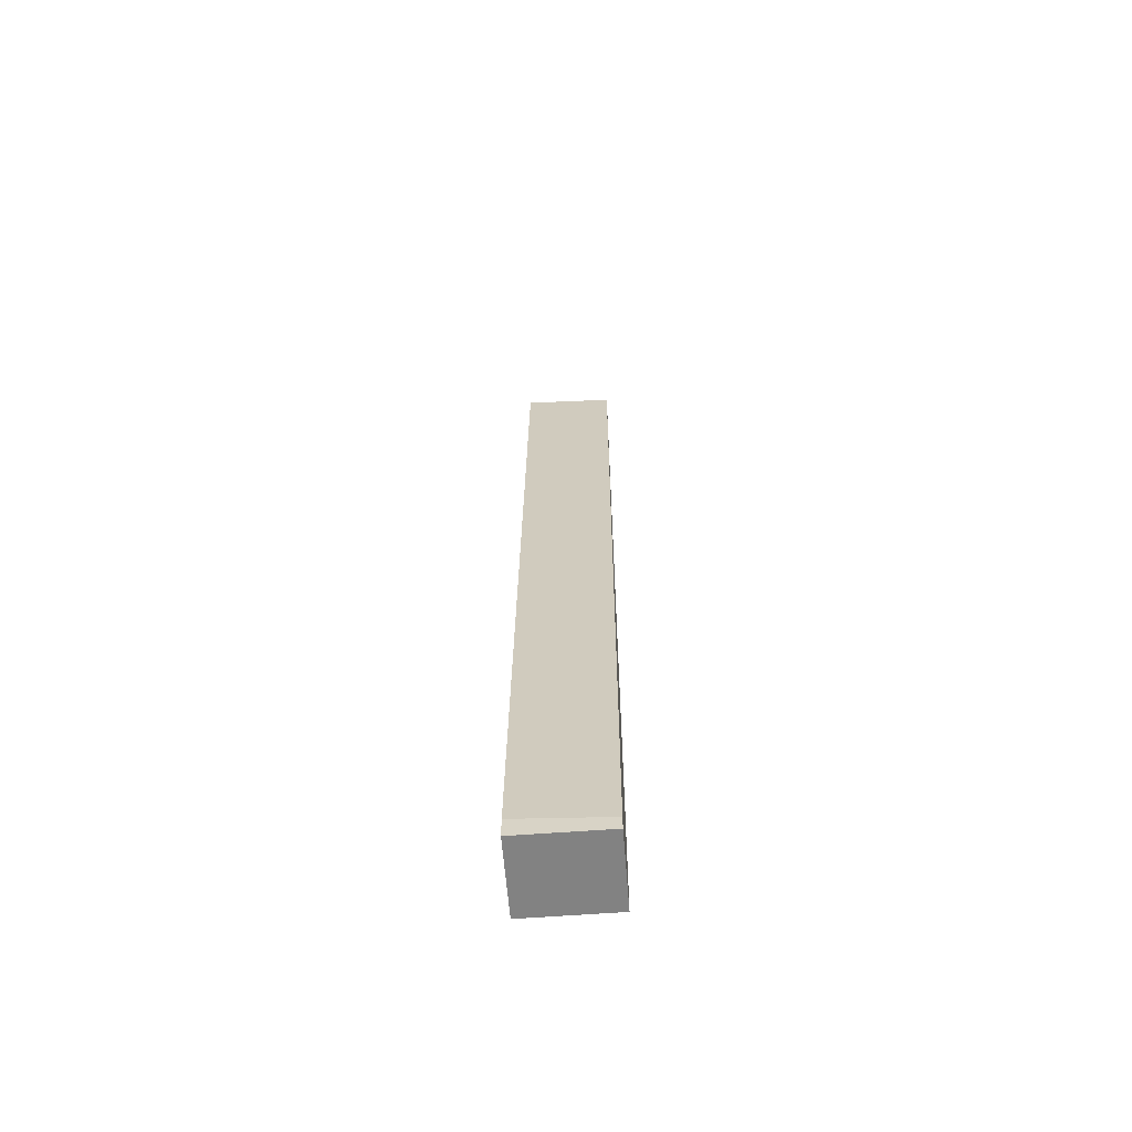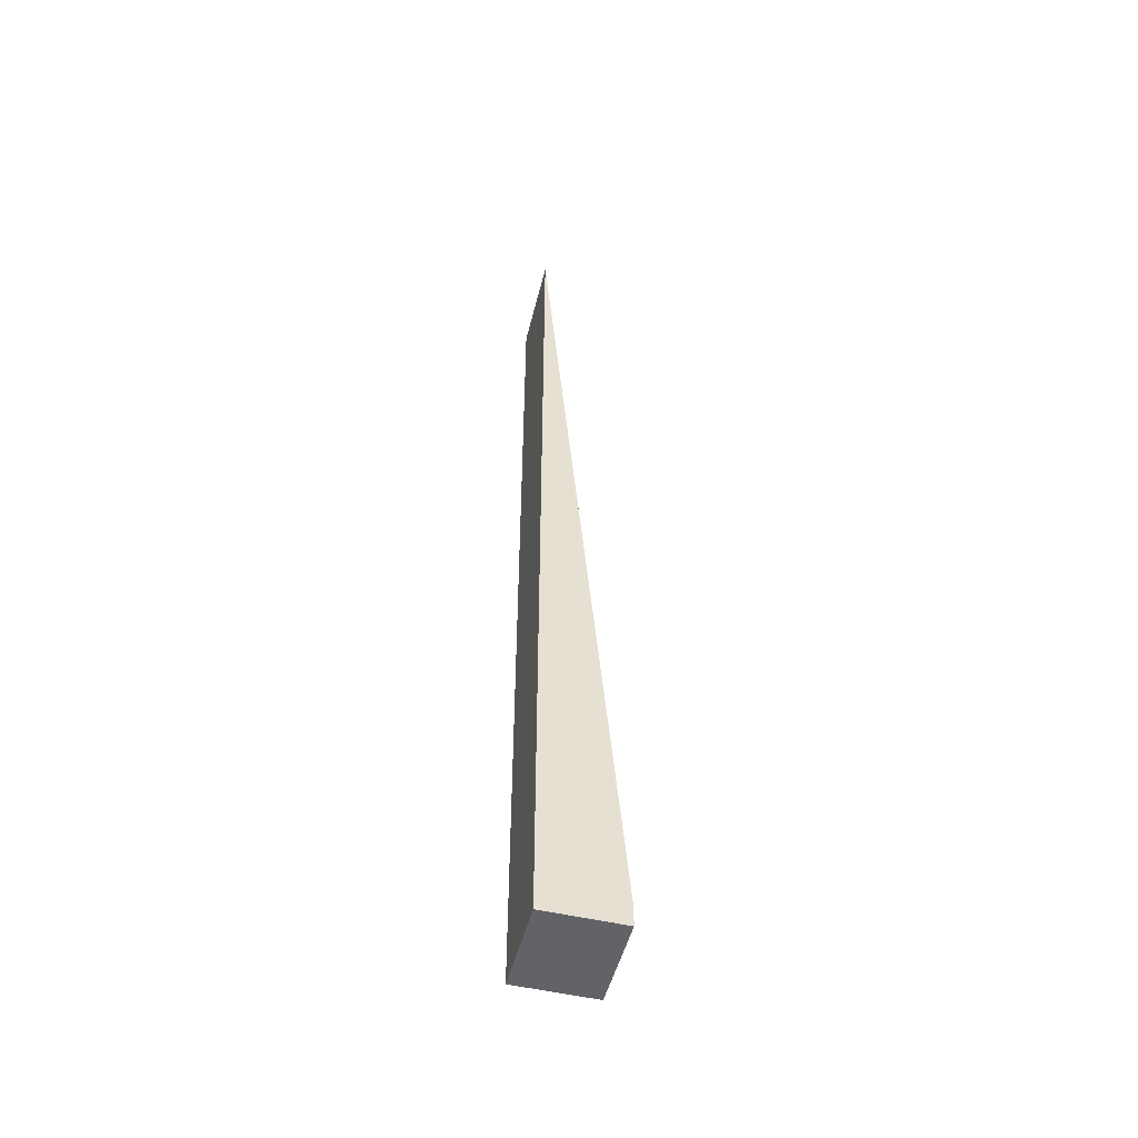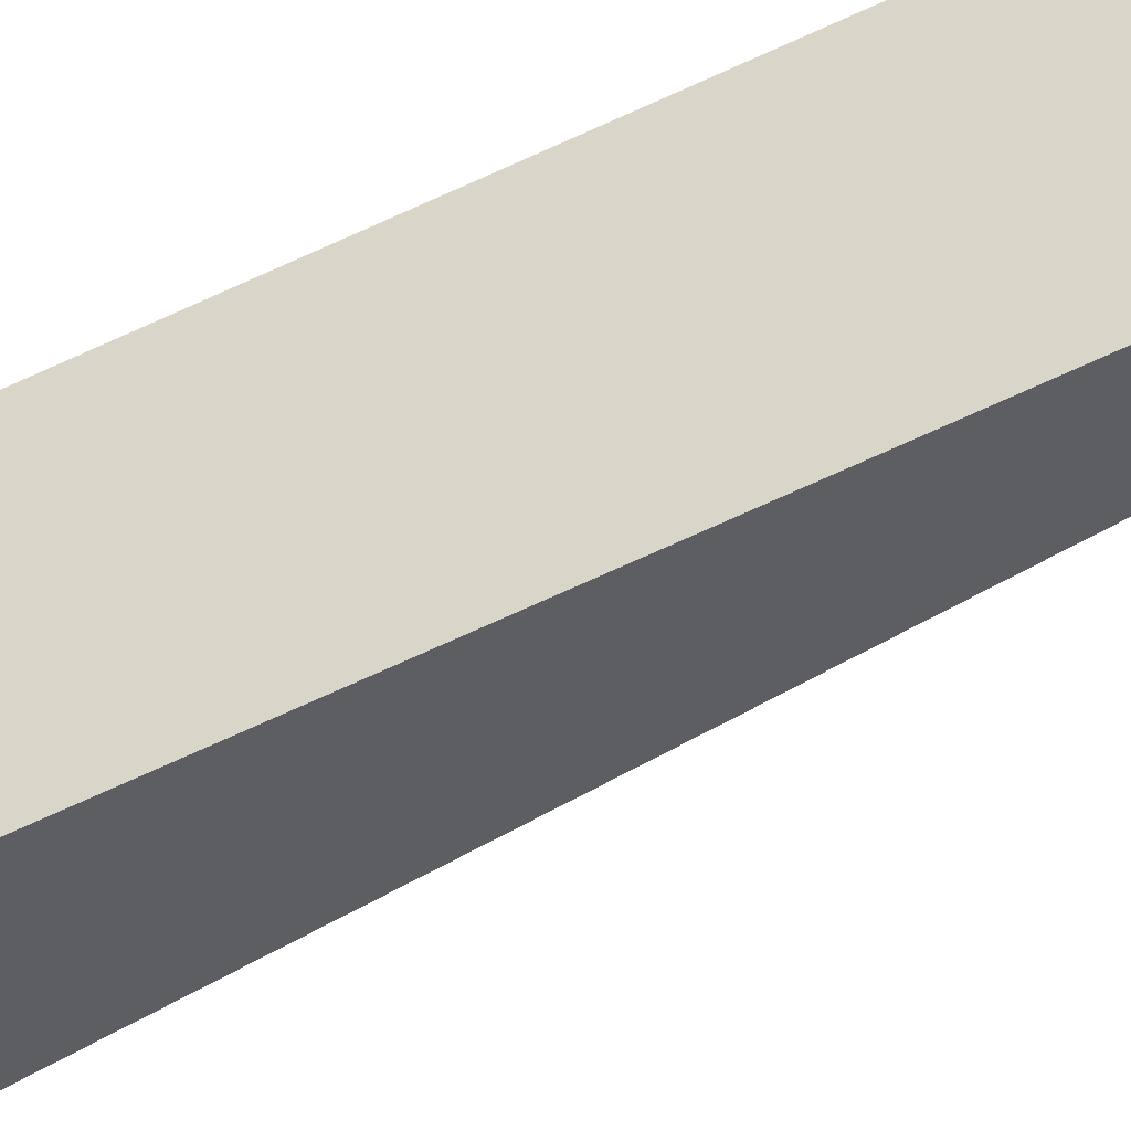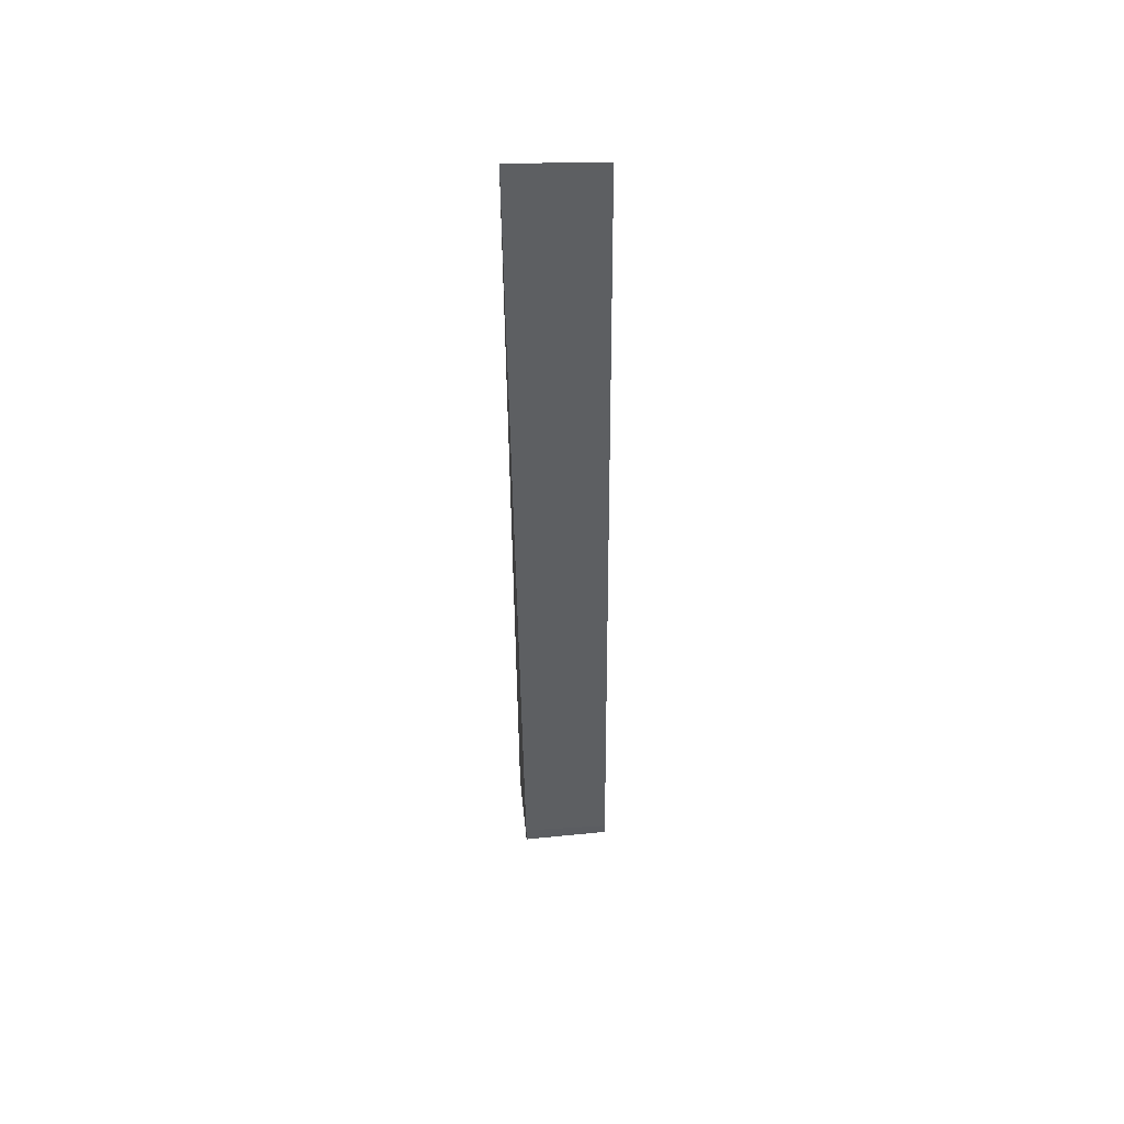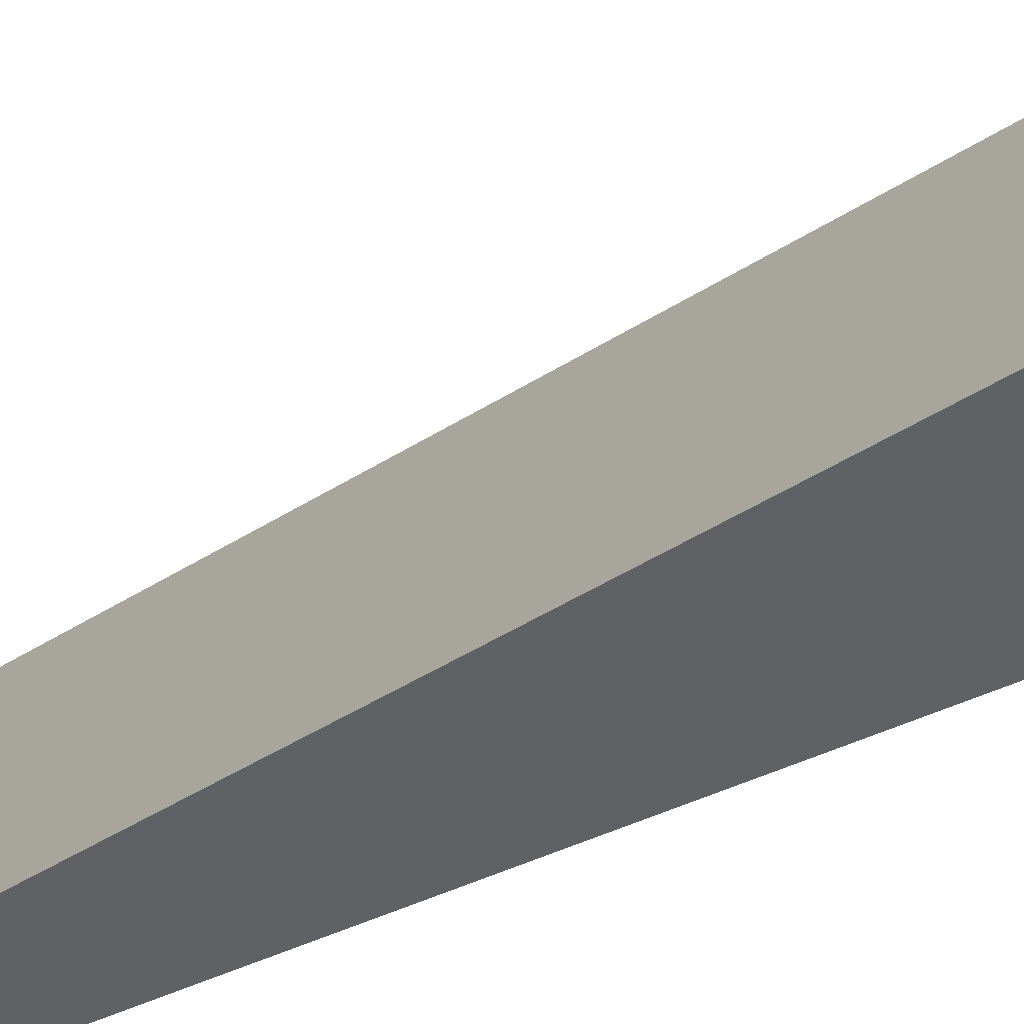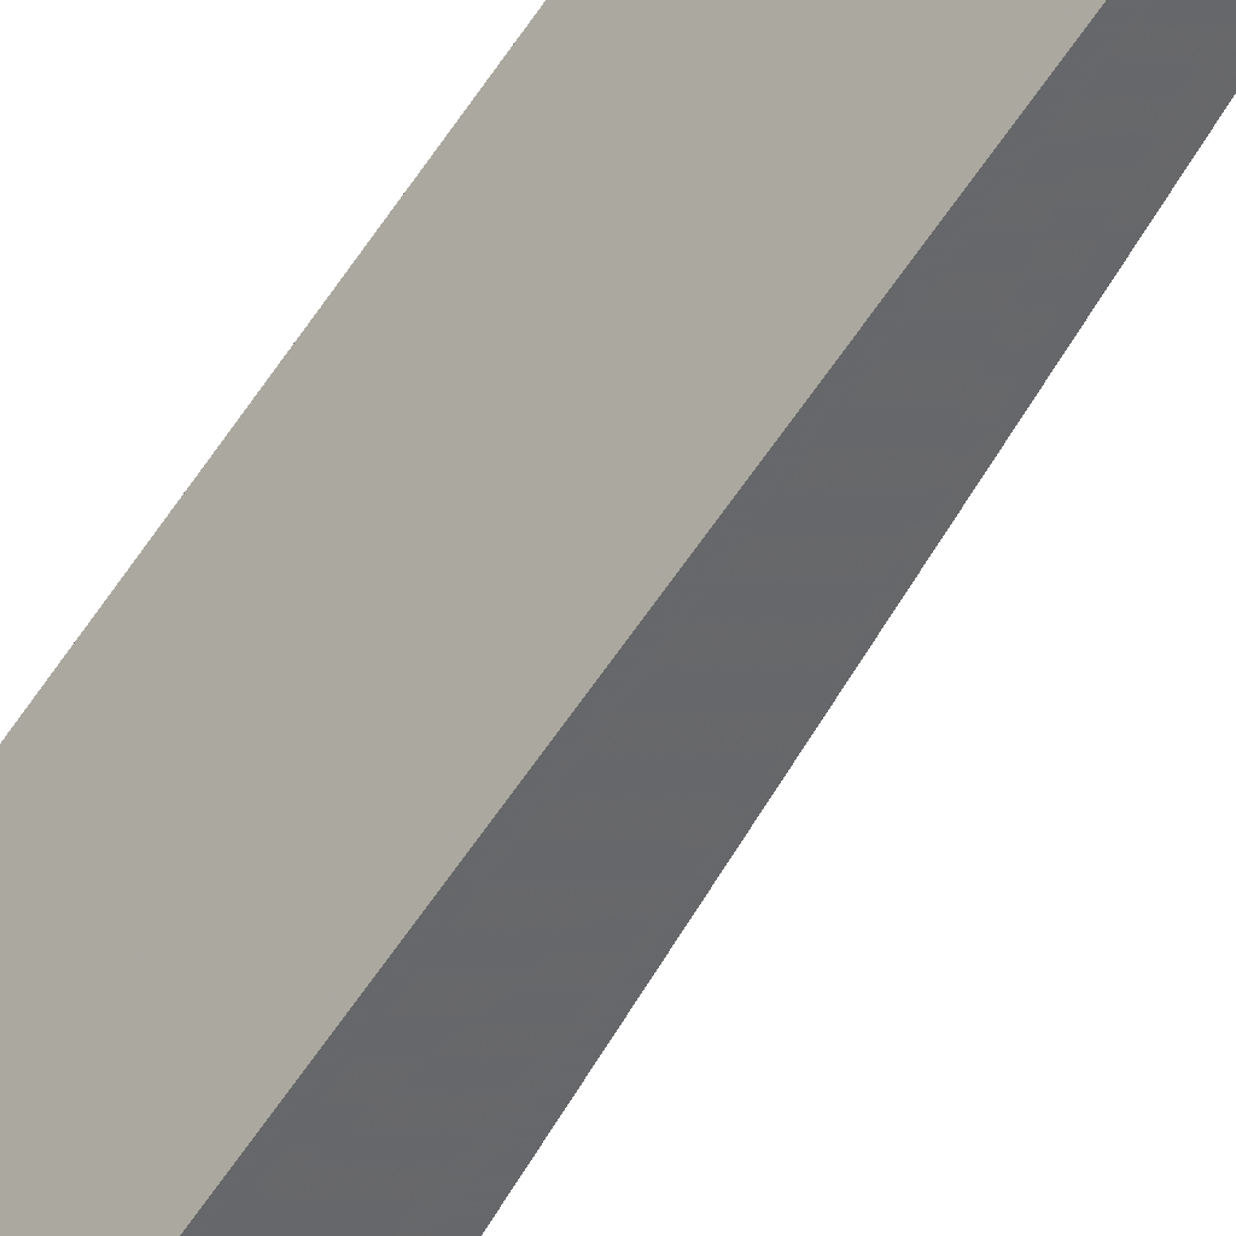
<metadata>
{"format":"obj","ext":"obj","renderer":"f3d","projection":"perspective","resolution":1024,"background":"white","views":[{"elev":-60.7,"azim":125.7,"up":"+Z"},{"elev":-51.0,"azim":16.9,"up":"+Z"},{"elev":-75.8,"azim":-65.8,"up":"+Y"},{"elev":52.9,"azim":115.2,"up":"+Z"},{"elev":-22.8,"azim":135.8,"up":"+Y"},{"elev":-69.2,"azim":-35.0,"up":"+Y"}]}
</metadata>
<code>
v -1062 -2065 28
v -1060 -2064 0.4297
v -1059 -2067 0.6264
v -1061 -2068 28.2
v -1060 -2064 0.4933
v -1059 -2067 0.69
v -1062 -2065 25.79
v -1061 -2068 25.98
v -1061 -2068 25.97
v -1059 -2066 0.6791
v -1061 -2068 28.19
v -1062 -2065 25.79
v -1060 -2064 0.4934
v -1062 -2065 28
v -1060 -2064 3.879
v -1060 -2064 3.879
v -1059 -2067 4.065
v -1060 -2065 3.944
v -1060 -2065 0.5584
v -1061 -2066 25.85
v -1061 -2065 14.32
v -1061 -2066 14.39
v -1060 -2067 14.51
v -1059 -2066 0.6155
v -1060 -2064 0.4299
v -1059 -2067 4.076
v -1062 -2066 28.07
v -1060 -2065 0.4949
v -1060 -2067 14.52
v -1061 -2065 14.32
v -1062 -2065 25.79
v -1062 -2065 28
v -1062 -2065 3.553e-15
v -1062 -2065 0
v -1060 -2064 0.4299
v -1060 -2064 0.4297
v -1060 -2064 0
v -1060 -2064 0
v -1059 -2067 0.69
v -1059 -2067 0.6264
v -1059 -2067 0
v -1059 -2067 1.11e-16
v -1061 -2068 28.19
v -1061 -2068 28.2
v -1061 -2068 3.553e-15
v -1061 -2068 0
v -1060 -2064 0.4297
v -1060 -2064 0.4933
v -1060 -2064 -5.551e-17
v -1060 -2064 0
v -1059 -2067 4.076
v -1059 -2067 0.69
v -1059 -2067 1.11e-16
v -1059 -2067 0
v -1061 -2065 14.32
v -1062 -2065 25.79
v -1062 -2065 0
v -1061 -2065 0
v -1061 -2068 28.2
v -1061 -2068 25.98
v -1061 -2068 0
v -1061 -2068 3.553e-15
v -1062 -2066 28.07
v -1061 -2068 28.19
v -1061 -2068 0
v -1062 -2066 3.553e-15
v -1062 -2065 28
v -1062 -2065 28
v -1062 -2065 0
v -1062 -2065 3.553e-15
v -1060 -2064 0.4933
v -1060 -2064 3.879
v -1060 -2064 4.441e-16
v -1060 -2064 -5.551e-17
v -1059 -2067 0.6264
v -1059 -2066 0.6155
v -1059 -2066 0
v -1059 -2067 0
v -1060 -2065 0.4949
v -1060 -2064 0.4299
v -1060 -2064 0
v -1060 -2065 -5.551e-17
v -1060 -2067 14.52
v -1059 -2067 4.076
v -1059 -2067 0
v -1060 -2067 -1.776e-15
v -1062 -2065 28
v -1062 -2066 28.07
v -1062 -2066 3.553e-15
v -1062 -2065 0
v -1059 -2066 0.6155
v -1060 -2065 0.4949
v -1060 -2065 -5.551e-17
v -1059 -2066 0
v -1061 -2068 25.98
v -1060 -2067 14.52
v -1060 -2067 -1.776e-15
v -1061 -2068 0
v -1060 -2064 3.879
v -1061 -2065 14.32
v -1061 -2065 0
v -1060 -2064 4.441e-16
v -1062 -2065 0
v -1060 -2064 0
v -1059 -2067 0
v -1061 -2068 0
f 9 8 4 11
f 24 3 6 10
f 29 8 9 23
f 23 9 20 22
f 20 9 11 27
f 21 12 7 30
f 14 1 7 12
f 15 5 13 16
f 19 10 17 18
f 18 16 13 19
f 22 20 12 21
f 21 16 18 22
f 22 18 17 23
f 28 24 10 19
f 13 5 2 25
f 17 10 6 26
f 27 14 12 20
f 19 13 25 28
f 23 17 26 29
f 30 15 16 21
f 32 33 34 31
f 36 37 38 35
f 40 41 42 39
f 44 45 46 43
f 48 49 50 47
f 52 53 54 51
f 56 57 58 55
f 60 61 62 59
f 64 65 66 63
f 68 69 70 67
f 72 73 74 71
f 76 77 78 75
f 80 81 82 79
f 84 85 86 83
f 88 89 90 87
f 92 93 94 91
f 96 97 98 95
f 100 101 102 99
f 104 105 106 103

</code>
